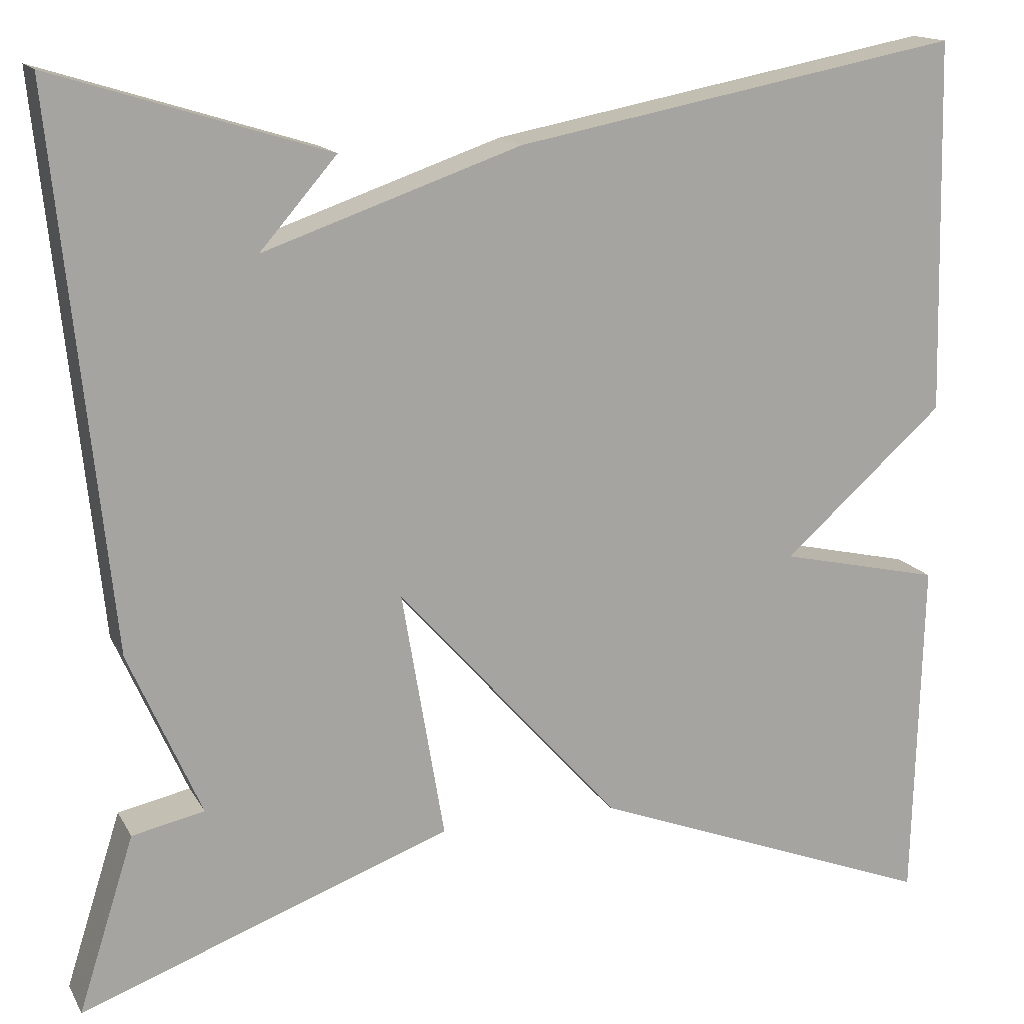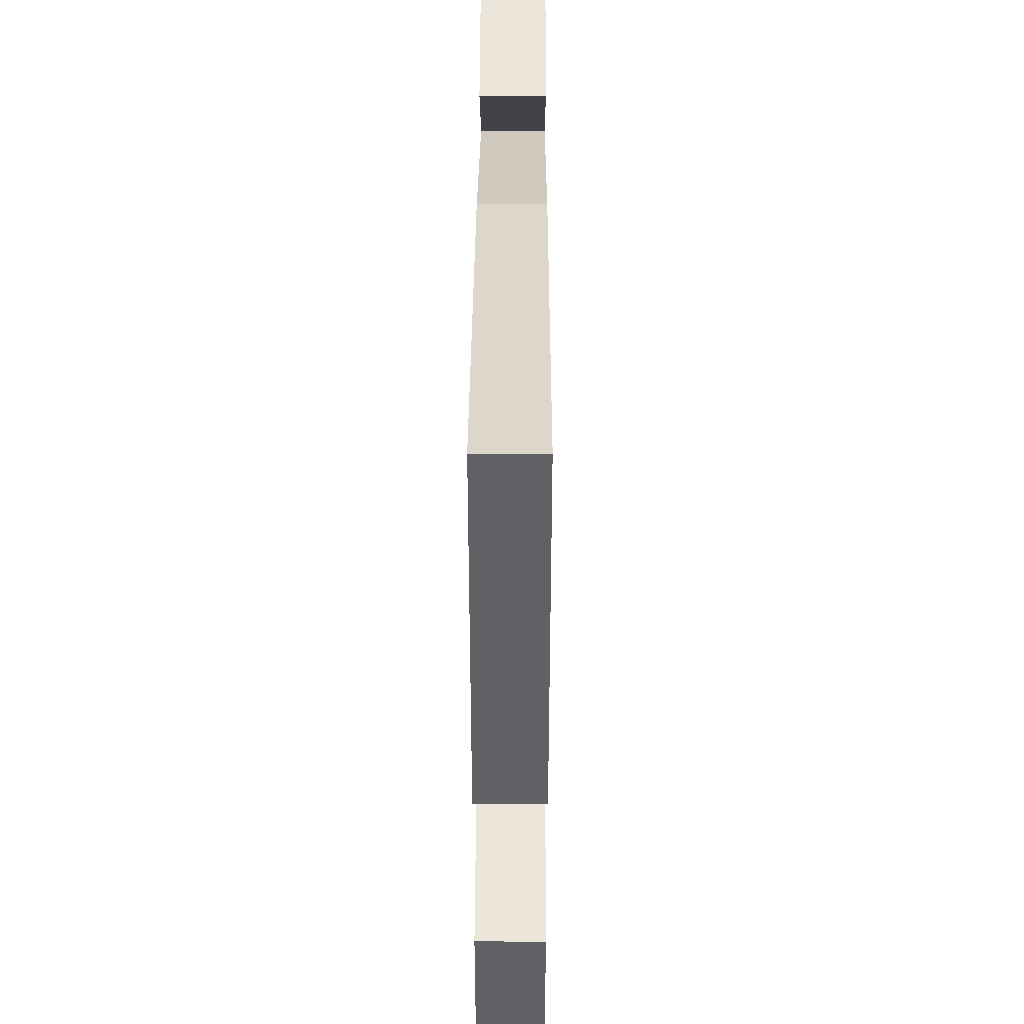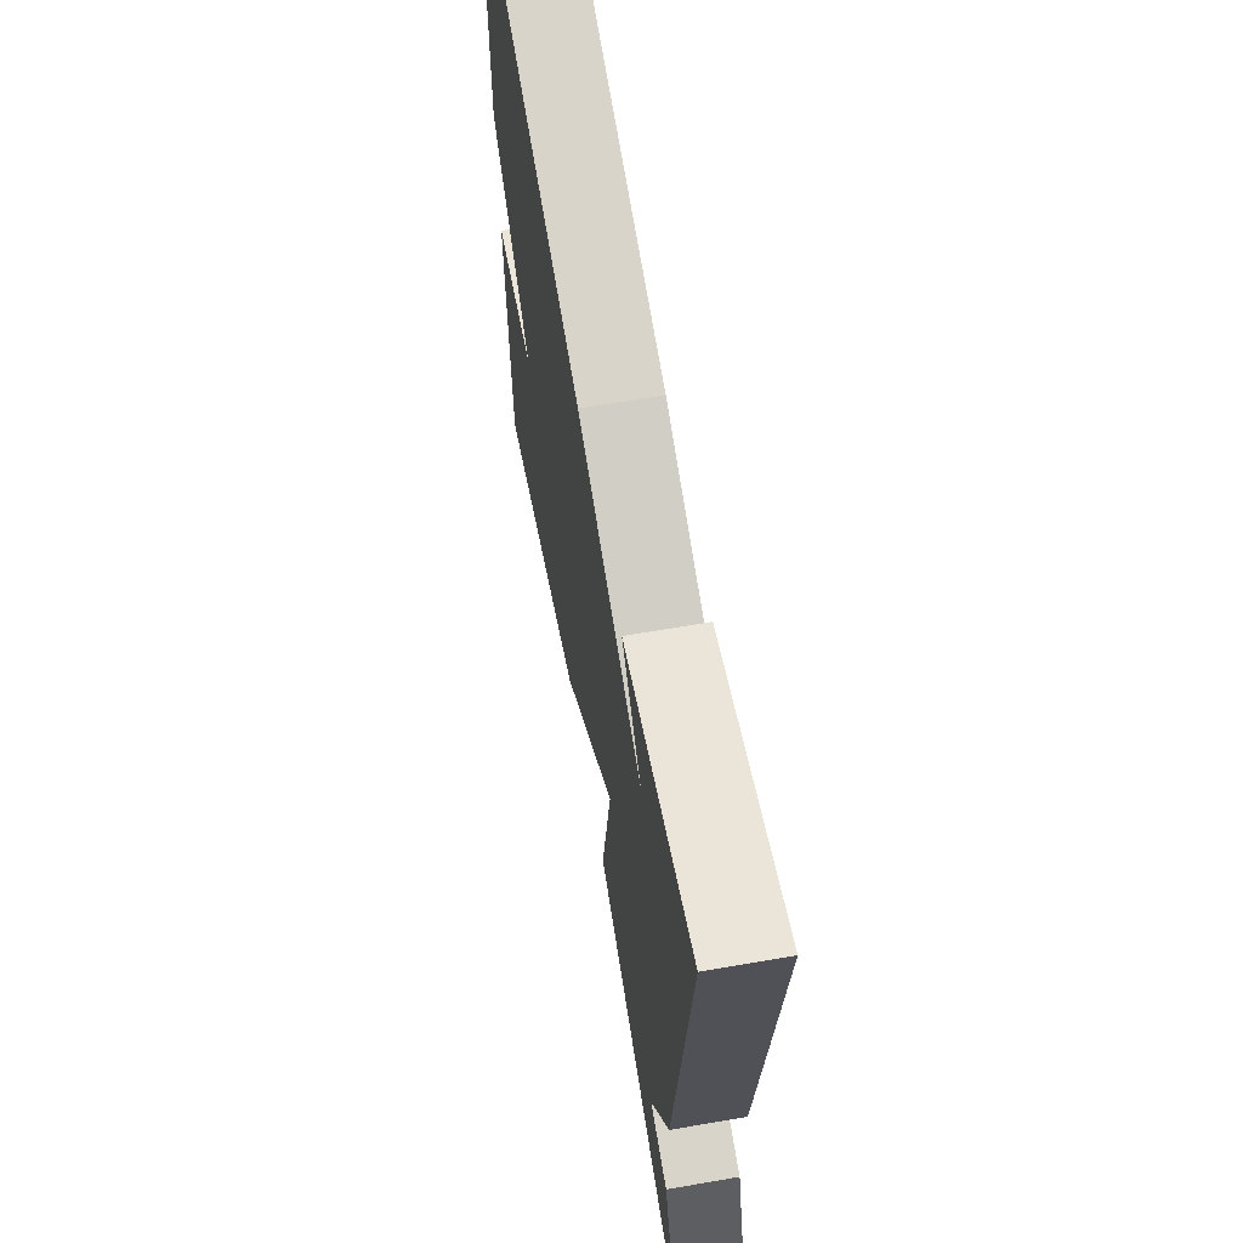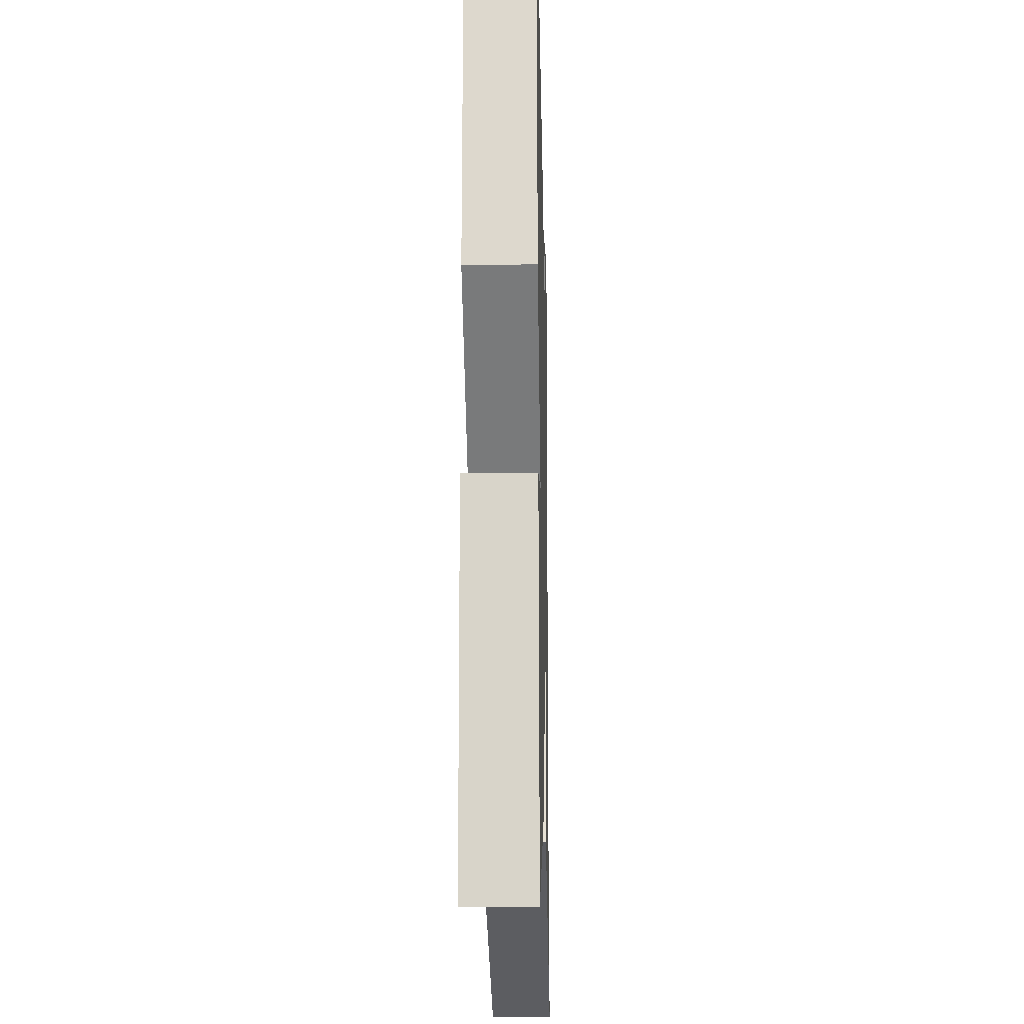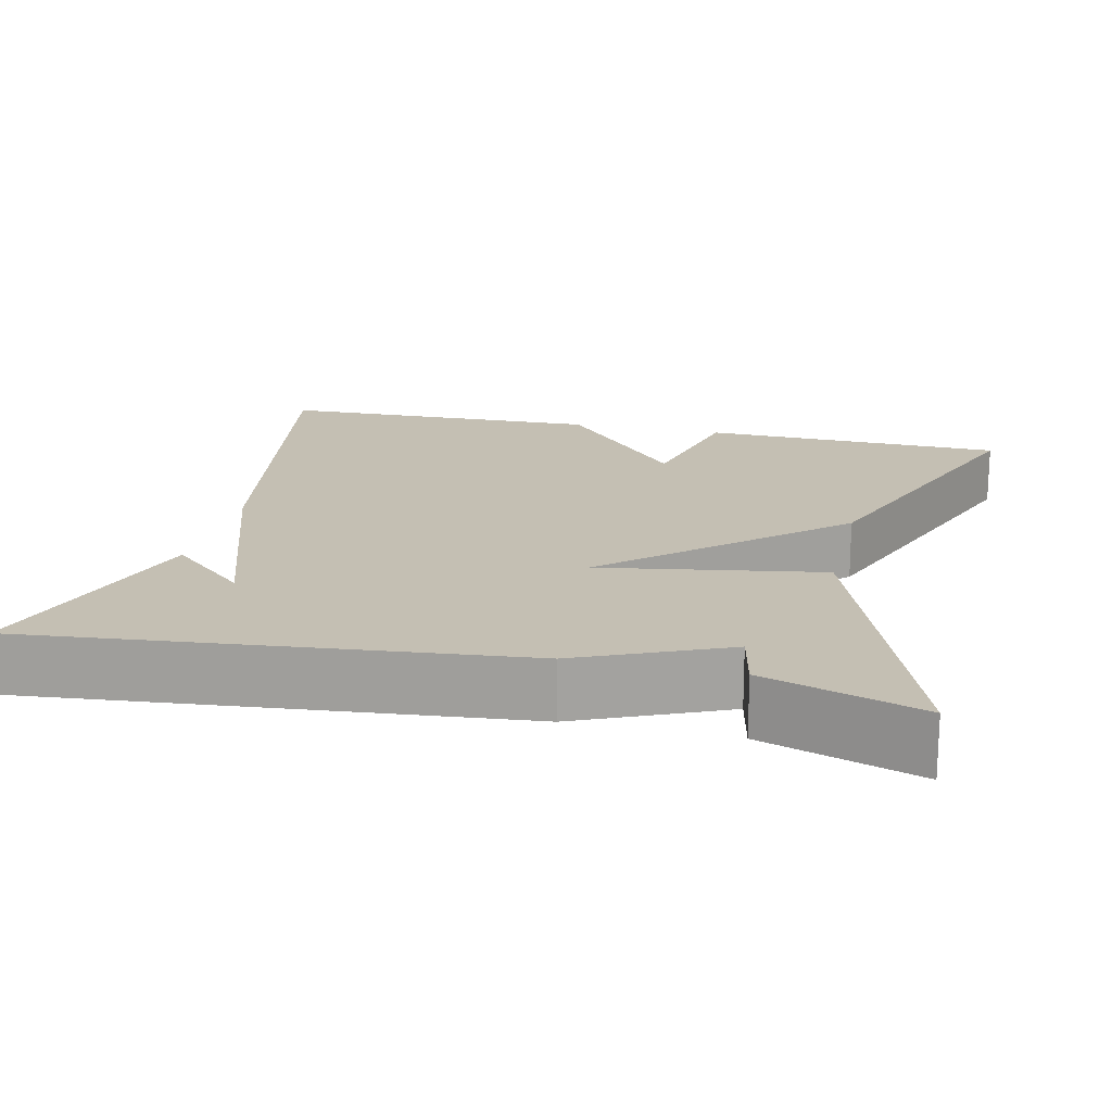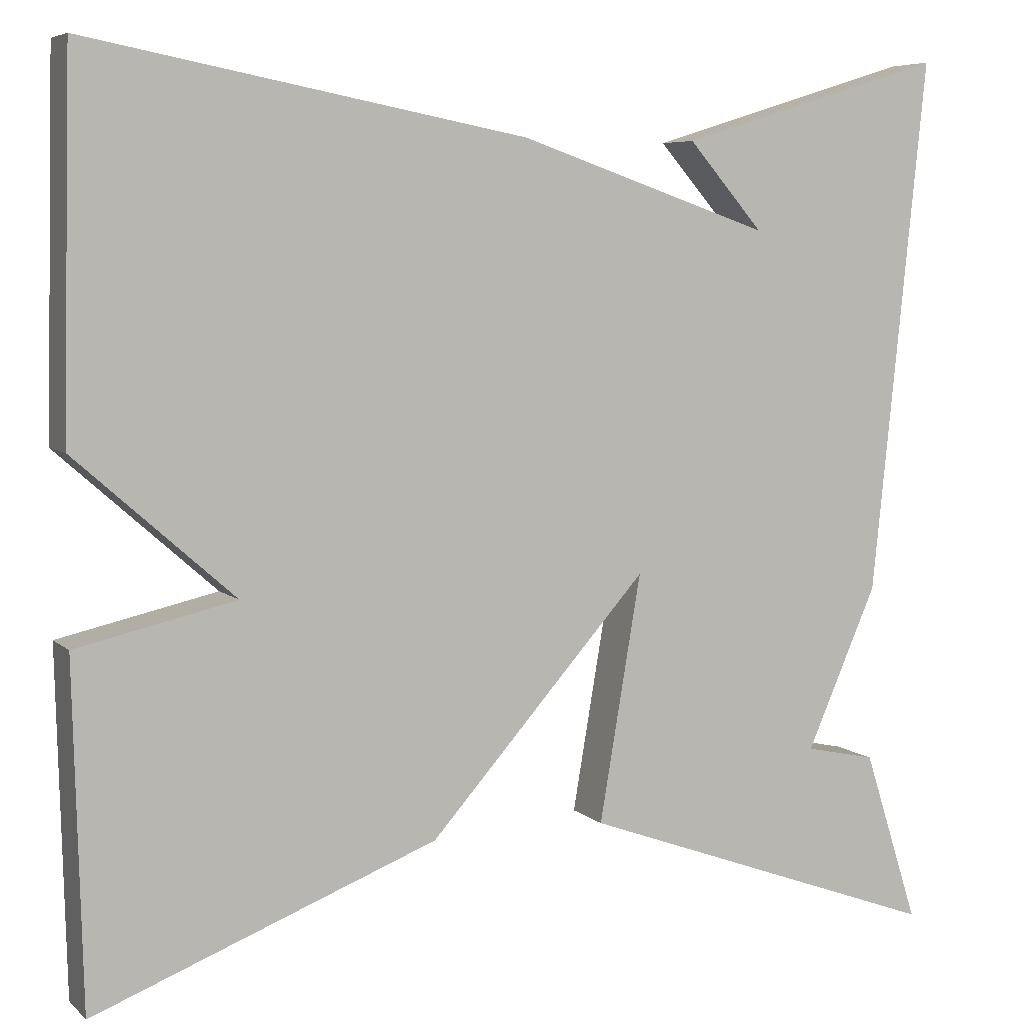
<metadata>
{"format":"obj","ext":"obj","renderer":"f3d","projection":"perspective","resolution":1024,"background":"white","views":[{"elev":15.2,"azim":159.7,"up":"+Z"},{"elev":41.4,"azim":-89.8,"up":"+Z"},{"elev":64.6,"azim":80.1,"up":"+Z"},{"elev":-16.7,"azim":-88.7,"up":"+Z"},{"elev":17.8,"azim":103.2,"up":"+Y"},{"elev":6.1,"azim":-24.0,"up":"+Z"}]}
</metadata>
<code>
v 0.5 0.07 0.5
v 0.438 0.07 -0.105
v 0.358 0.07 -0.288
v 0.438 0.07 -0.305
v 0.5 0.07 -0.5
v 0.088 0.07 -0.35
v 0.135 0.07 -0.072
v -0.112 0.07 -0.35
v -0.5 0.07 -0.5
v -0.51 0.07 -0.115
v -0.33 0.07 -0.074
v -0.51 0.07 0.085
v -0.5 0.07 0.5
v -0.003 0.07 0.406
v 0.282 0.07 0.308
v 0.197 0.07 0.406
v 0.5 0 0.5
v 0.438 0 -0.105
v 0.358 0 -0.288
v 0.438 0 -0.305
v 0.5 0 -0.5
v 0.088 0 -0.35
v 0.135 0 -0.072
v -0.112 0 -0.35
v -0.5 0 -0.5
v -0.51 0 -0.115
v -0.33 0 -0.074
v -0.51 0 0.085
v -0.5 0 0.5
v -0.003 0 0.406
v 0.282 0 0.308
v 0.197 0 0.406
f 15 16 1
f 13 14 15
f 12 13 15
f 11 12 15
f 9 10 11
f 8 9 11
f 7 8 11
f 7 11 15
f 1 2 3
f 15 1 3
f 7 15 3
f 6 7 3
f 3 4 5 6
f 17 32 31
f 31 30 29
f 31 29 28
f 31 28 27
f 27 26 25
f 27 25 24
f 27 24 23
f 31 27 23
f 19 18 17
f 19 17 31
f 19 31 23
f 19 23 22
f 22 21 20 19
f 1 17 18 2
f 2 18 19 3
f 3 19 20 4
f 4 20 21 5
f 5 21 22 6
f 6 22 23 7
f 7 23 24 8
f 8 24 25 9
f 9 25 26 10
f 10 26 27 11
f 11 27 28 12
f 12 28 29 13
f 13 29 30 14
f 14 30 31 15
f 15 31 32 16
f 16 32 17 1

</code>
